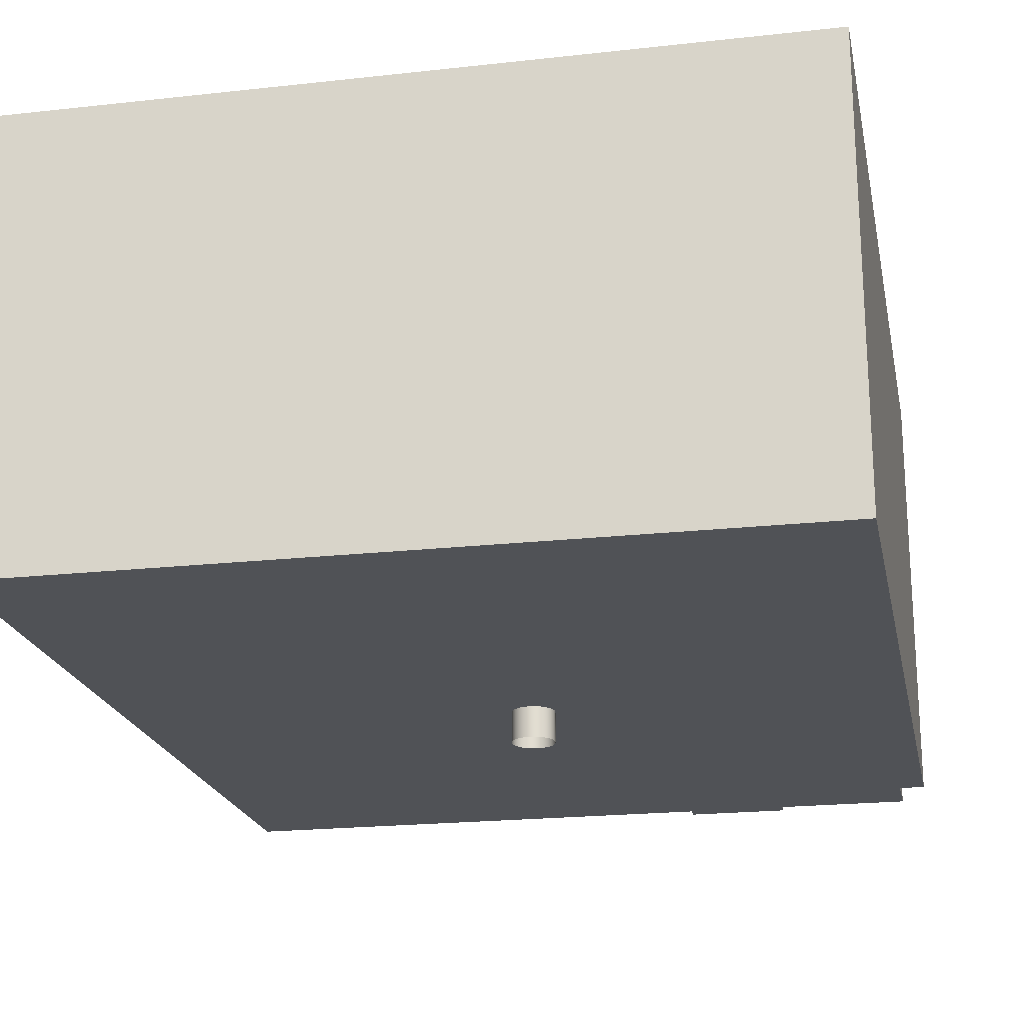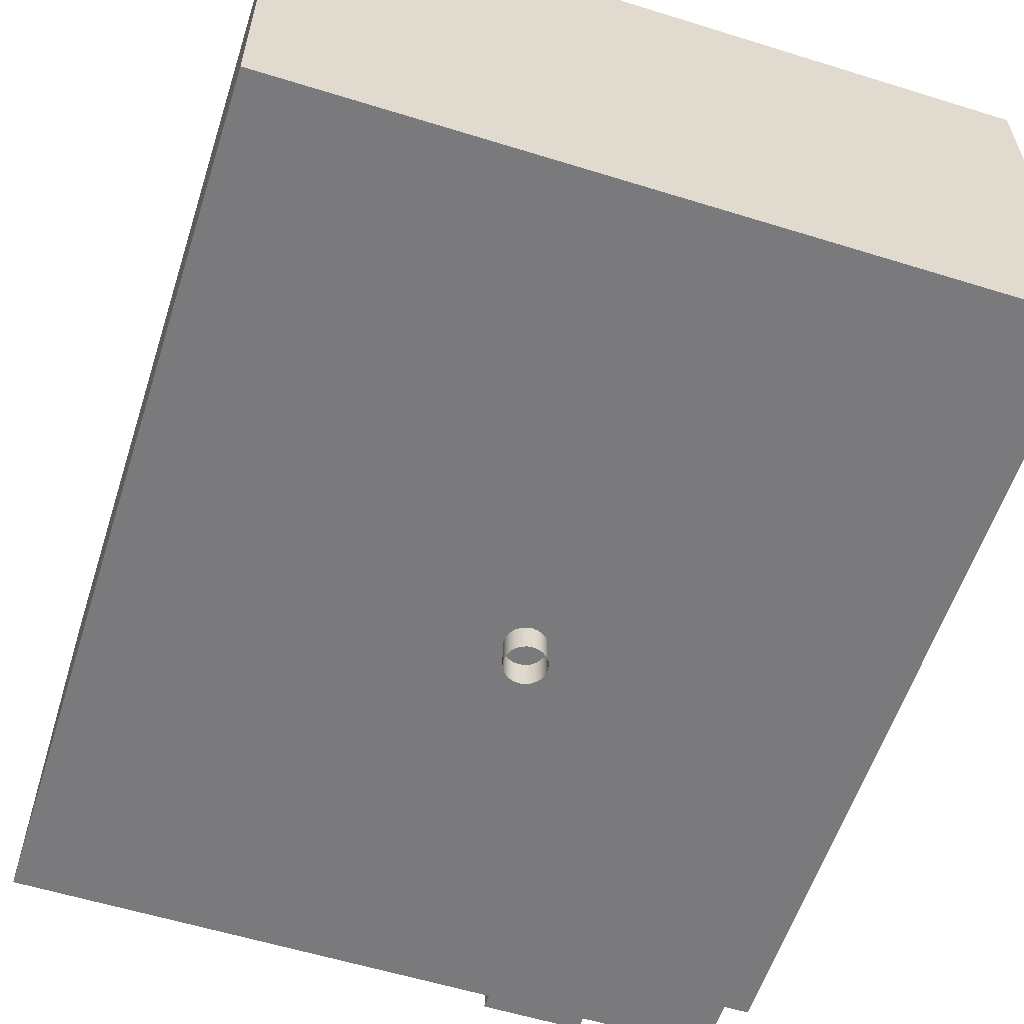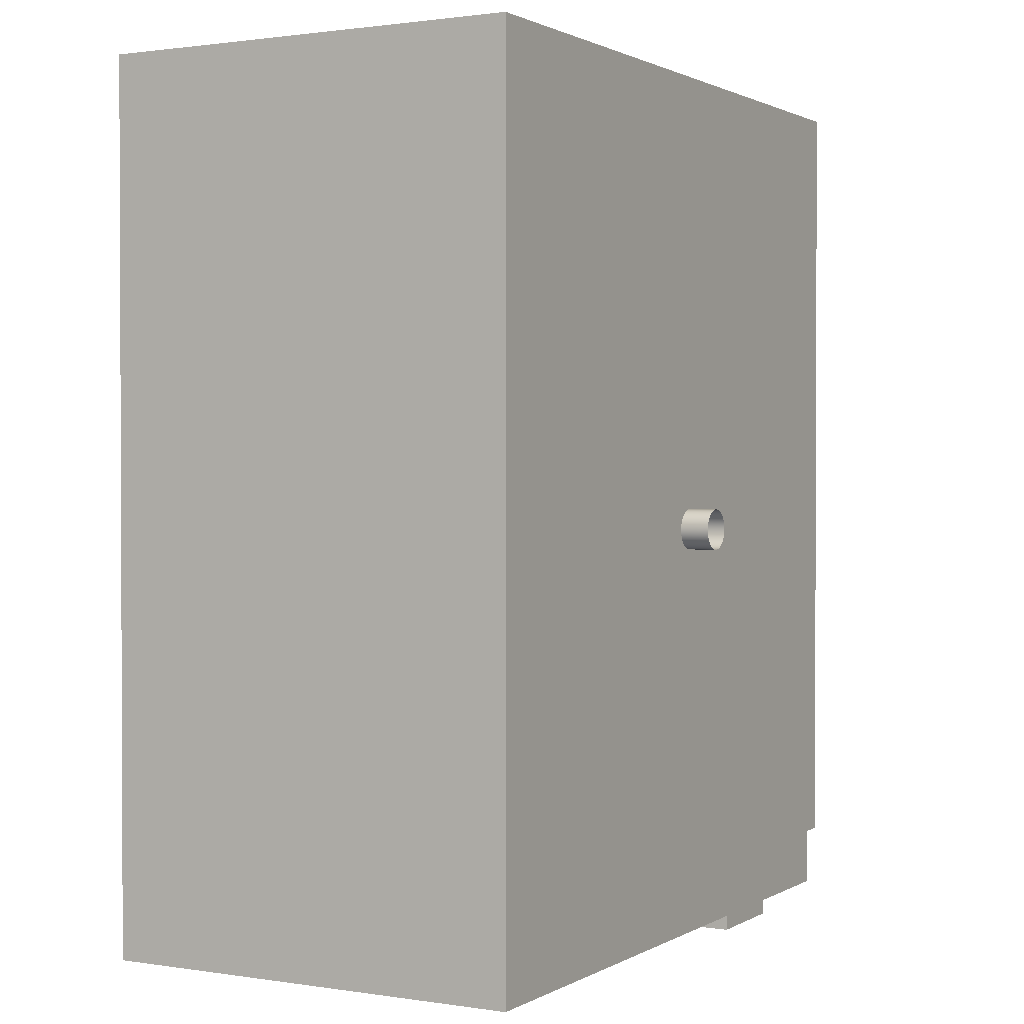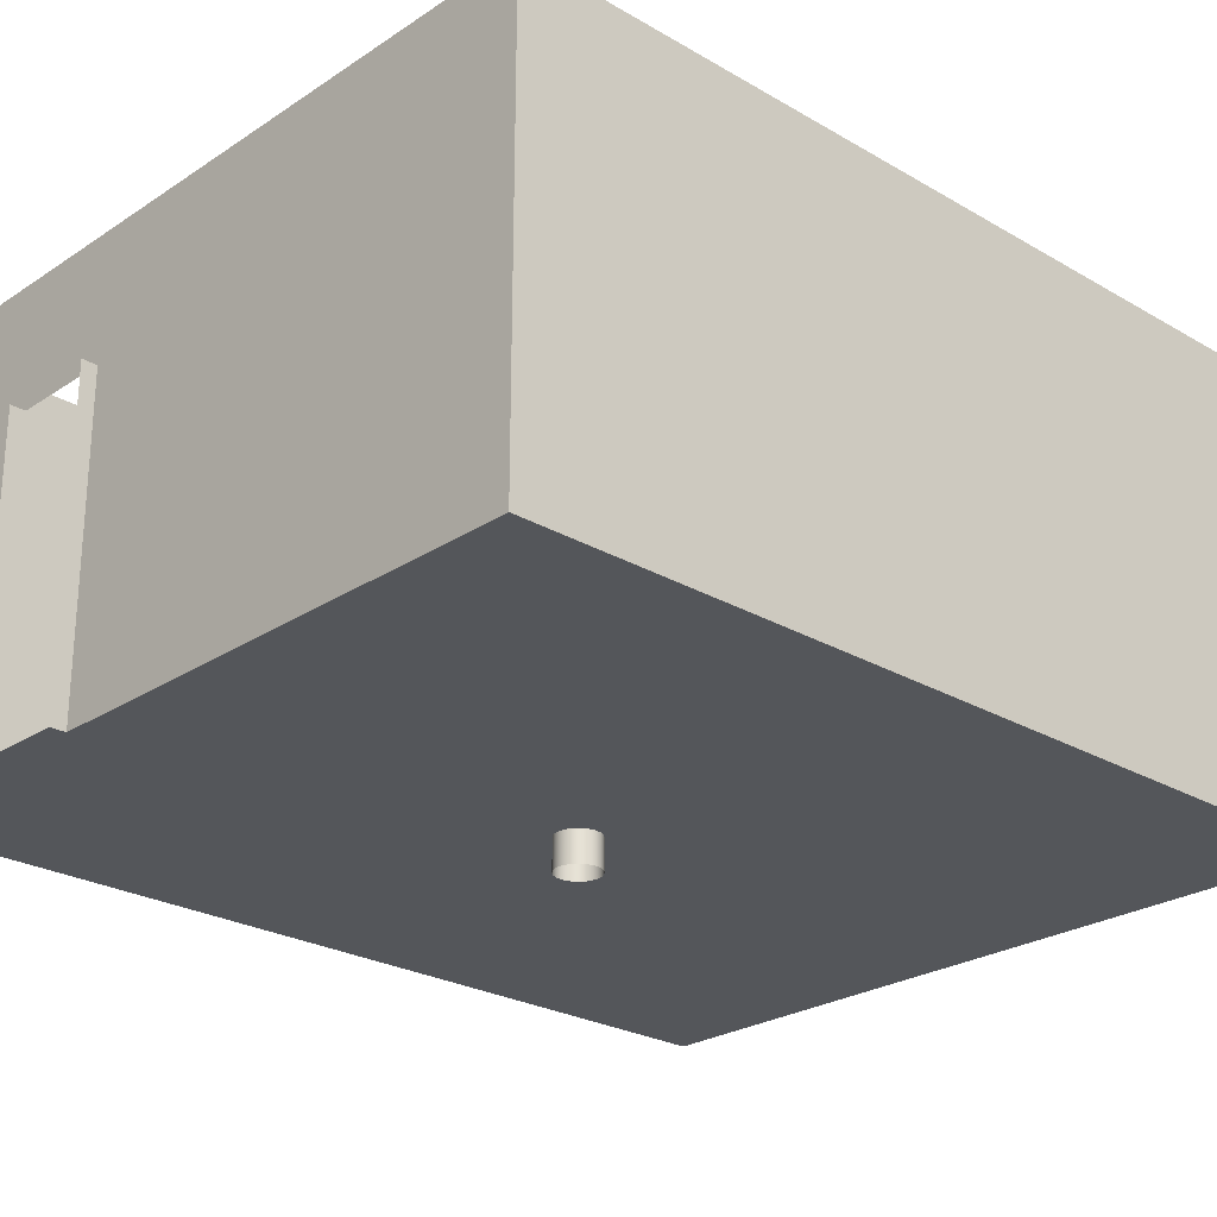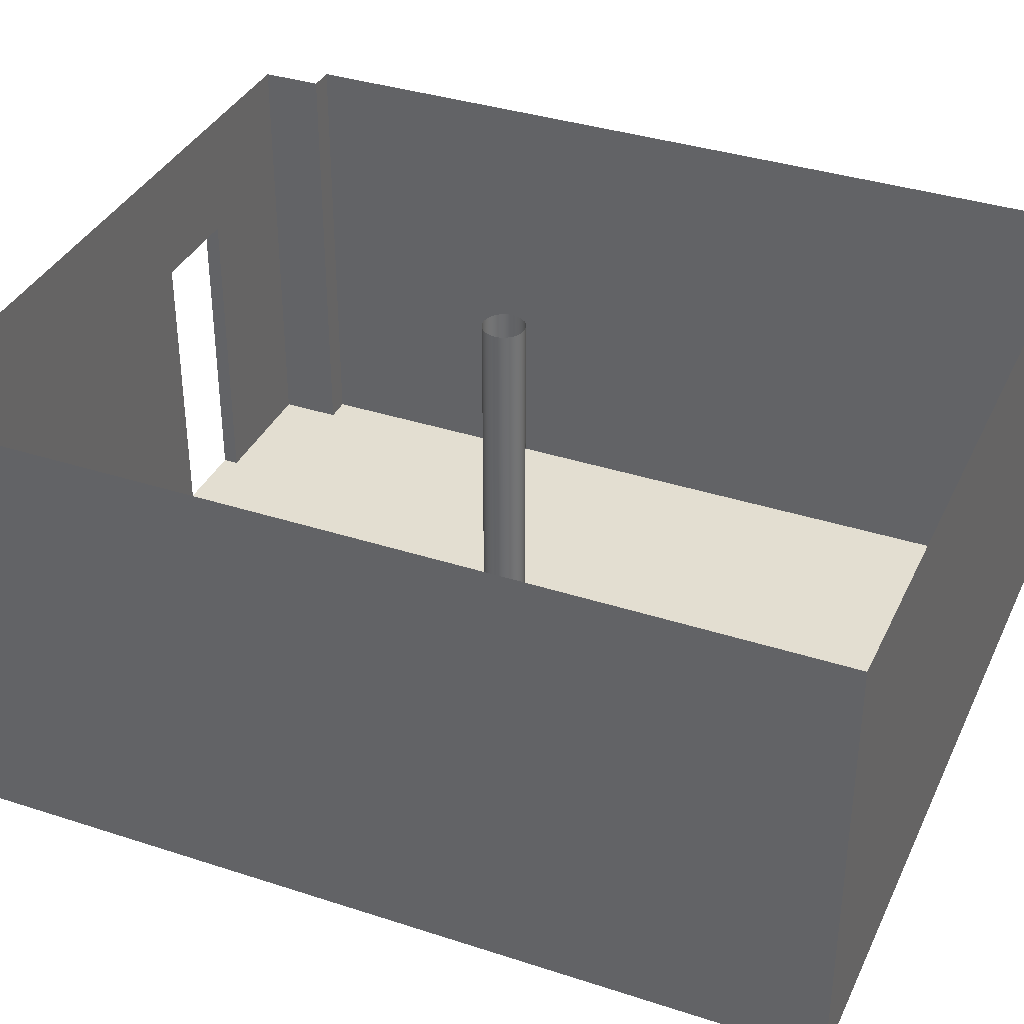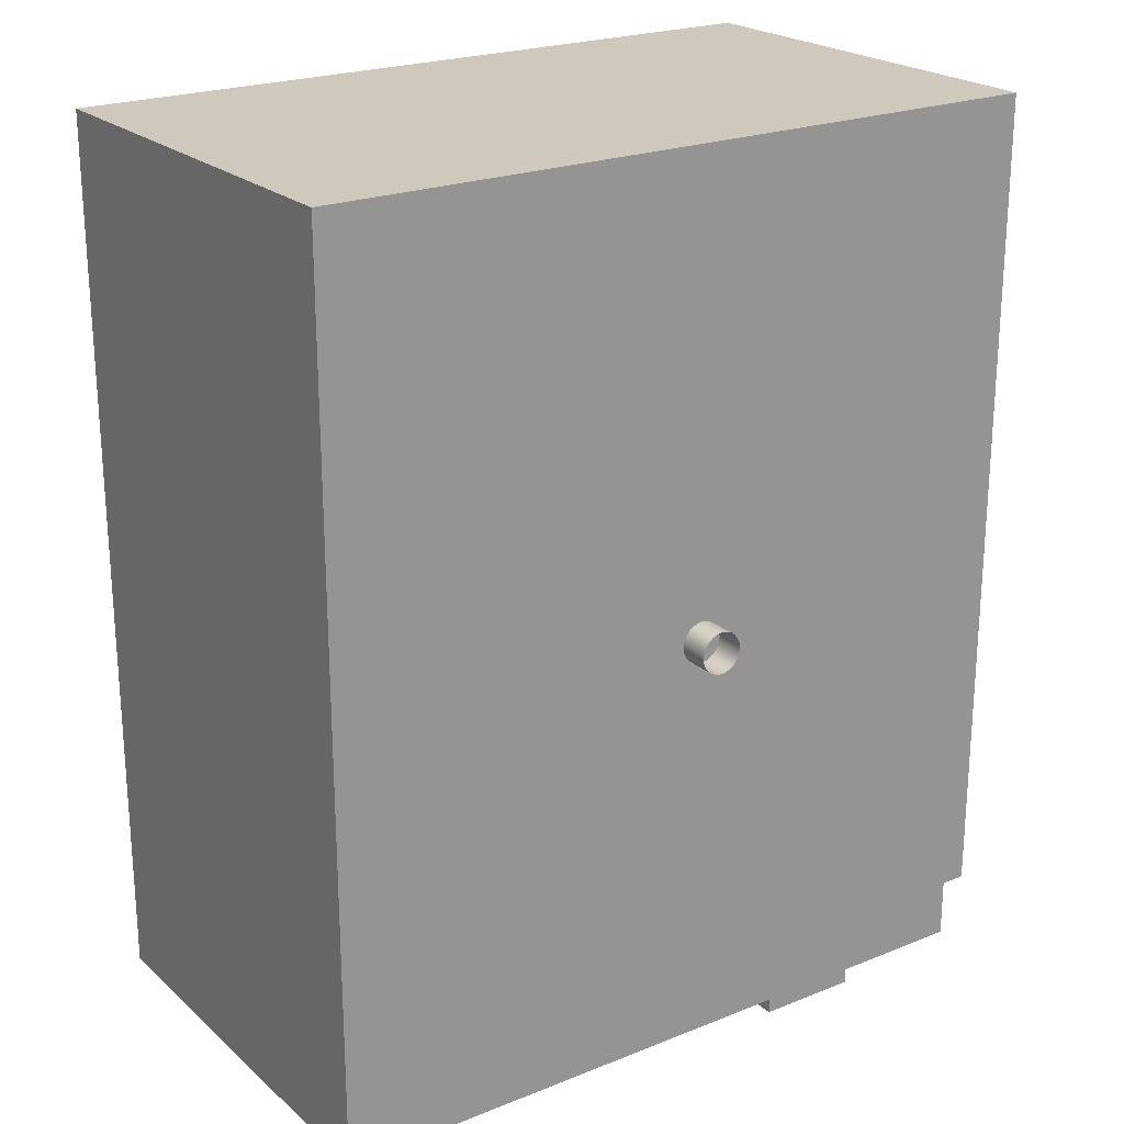
<metadata>
{"format":"obj","ext":"obj","renderer":"f3d","projection":"perspective","resolution":1024,"background":"white","views":[{"elev":-20.8,"azim":11.3,"up":"+Y"},{"elev":-58.2,"azim":-17.8,"up":"+Y"},{"elev":1.3,"azim":-60.9,"up":"+Z"},{"elev":-25.1,"azim":-133.3,"up":"+Y"},{"elev":36.3,"azim":-67.0,"up":"+Y"},{"elev":22.5,"azim":-34.6,"up":"+Z"}]}
</metadata>
<code>
g Mesh1 AUL023 Model
v 15.71 4.435 -92.4
v 15.71 0.8354 -85.49
v 15.71 4.435 -85.49
f 1 2 3
v 15.71 0.8354 -92.4
f 2 1 4
f 3 2 1
v 9.494 4.435 -85.5
f 2 5 3
v 9.494 0.8354 -85.5
f 5 2 6
f 6 2 5
v 9.494 0.8354 -92.89
f 2 7 6
v 13.56 0.8354 -92.89
f 7 2 8
f 6 7 2
f 7 5 6
v 9.494 4.435 -92.89
f 5 7 9
f 6 5 7
f 9 7 5
f 8 9 7
v 13.56 3.41 -92.89
f 9 8 10
f 7 9 8
f 10 8 9
v 13.56 0.8354 -93.02
f 11 10 8
v 13.56 3.41 -93.02
f 10 11 12
f 8 10 11
f 12 11 10
f 8 2 11
f 8 2 7
f 11 2 8
v 14.4 0.8354 -92.89
f 11 2 13
f 13 2 11
v 14.7 0.8354 -92.89
f 13 2 14
f 14 2 13
v 15.5 0.8354 -92.4
f 14 2 15
f 15 2 14
f 15 2 4
f 4 2 15
f 4 1 2
f 1 15 4
v 15.5 4.435 -92.4
f 15 1 16
f 4 15 1
f 16 1 15
v 15.5 4.435 -92.89
f 17 15 16
v 15.5 0.8354 -92.89
f 15 17 18
f 16 15 17
f 18 17 15
v 14.7 4.435 -92.89
f 19 18 17
f 18 19 14
f 14 19 18
v 14.4 3.41 -92.89
f 20 14 19
f 14 20 13
f 13 20 14
v 14.4 3.41 -93.02
f 21 13 20
v 14.4 0.8354 -93.02
f 13 21 22
f 20 13 21
f 22 21 13
f 22 11 13
f 13 11 22
f 19 14 20
f 20 19 10
f 10 19 20
f 9 10 19
f 19 10 9
f 17 18 19
f 18 14 15
f 15 14 18
f 3 5 2
g Mesh2 AUL023 Model
v 12.6 4.185 -89.3
v 12.63 0.5854 -89.27
v 12.63 4.185 -89.27
f 23 24 25
v 12.6 0.5854 -89.3
f 24 23 26
f 25 24 23
v 12.66 4.185 -89.24
f 24 27 25
v 12.66 0.5854 -89.24
f 27 24 28
f 28 24 27
f 25 27 24
v 12.71 0.5854 -89.22
f 29 27 28
v 12.71 4.185 -89.22
f 27 29 30
f 28 27 29
f 30 29 27
v 12.75 4.185 -89.21
f 29 31 30
v 12.75 0.5854 -89.21
f 31 29 32
f 32 29 31
f 30 31 29
v 12.8 4.185 -89.22
f 32 33 31
v 12.8 0.5854 -89.22
f 33 32 34
f 34 32 33
f 31 33 32
v 12.84 4.185 -89.24
f 34 35 33
v 12.84 0.5854 -89.24
f 35 34 36
f 36 34 35
f 33 35 34
v 12.88 4.185 -89.26
f 36 37 35
v 12.88 0.5854 -89.26
f 37 36 38
f 38 36 37
f 35 37 36
v 12.9 0.5854 -89.3
f 39 37 38
v 12.9 4.185 -89.3
f 37 39 40
f 38 37 39
f 40 39 37
v 12.92 0.5854 -89.34
f 41 40 39
v 12.92 4.185 -89.34
f 40 41 42
f 39 40 41
f 42 41 40
v 12.93 0.5854 -89.39
f 43 42 41
v 12.93 4.185 -89.39
f 42 43 44
f 41 42 43
f 44 43 42
v 12.92 0.5854 -89.43
f 45 44 43
v 12.92 4.185 -89.43
f 44 45 46
f 43 44 45
f 46 45 44
v 12.9 0.5854 -89.48
f 47 46 45
v 12.9 4.185 -89.48
f 46 47 48
f 45 46 47
f 48 47 46
v 12.88 0.5854 -89.51
f 49 48 47
v 12.88 4.185 -89.51
f 48 49 50
f 47 48 49
f 50 49 48
v 12.84 4.185 -89.54
f 49 51 50
v 12.84 0.5854 -89.54
f 51 49 52
f 52 49 51
f 50 51 49
v 12.8 4.185 -89.56
f 52 53 51
v 12.8 0.5854 -89.56
f 53 52 54
f 54 52 53
f 51 53 52
v 12.75 4.185 -89.56
f 54 55 53
v 12.75 0.5854 -89.56
f 55 54 56
f 56 54 55
f 53 55 54
v 12.71 4.185 -89.56
f 56 57 55
v 12.71 0.5854 -89.56
f 57 56 58
f 58 56 57
f 55 57 56
v 12.66 4.185 -89.54
f 58 59 57
v 12.66 0.5854 -89.54
f 59 58 60
f 60 58 59
f 57 59 58
v 12.63 4.185 -89.51
f 60 61 59
v 12.63 0.5854 -89.51
f 61 60 62
f 62 60 61
f 59 61 60
v 12.6 0.5854 -89.48
f 63 61 62
v 12.6 4.185 -89.48
f 61 63 64
f 64 63 61
v 12.58 0.5854 -89.43
f 65 64 63
v 12.58 4.185 -89.43
f 64 65 66
f 66 65 64
v 12.58 0.5854 -89.39
f 67 66 65
v 12.58 4.185 -89.39
f 66 67 68
f 68 67 66
v 12.58 0.5854 -89.34
f 69 68 67
v 12.58 4.185 -89.34
f 68 69 70
f 70 69 68
f 26 70 69
f 70 26 23
f 23 26 70
f 26 23 24
f 69 70 26
f 67 68 69
f 65 66 67
f 63 64 65
f 62 61 63
g Mesh3 AUL023 Model
l 38 39
l 36 38
l 34 36
l 32 34
l 29 32
l 28 29
l 24 28
l 26 24
l 69 26
l 67 69
l 65 67
l 63 65
l 62 63
l 60 62
l 58 60
l 56 58
l 54 56
l 52 54
l 49 52
l 47 49
l 45 47
l 43 45
l 41 43
l 39 41
g Mesh4 AUL023 Model
l 16 17
l 1 16
l 3 1
l 5 3
l 5 9
l 6 5
l 6 7
l 6 2
l 4 2
l 15 4
l 18 15
l 18 14
l 18 17
l 17 19
l 19 9
l 14 19
l 14 13
l 13 22
l 13 20
l 10 20
l 10 12
l 10 8
l 8 11
l 8 7
l 7 9
l 12 11
l 22 11
l 22 21
l 20 21
l 15 16
l 4 1
l 2 3
g Mesh5 AUL023 Model
l 68 70
l 66 68
l 64 66
l 61 64
l 59 61
l 57 59
l 55 57
l 53 55
l 51 53
l 50 51
l 48 50
l 46 48
l 44 46
l 42 44
l 40 42
l 37 40
l 35 37
l 33 35
l 31 33
l 30 31
l 27 30
l 25 27
l 23 25
l 70 23
g Mesh6 Model
v 139 3.33 -157.4
v 139 3.3 -157.4
l 71 72

</code>
